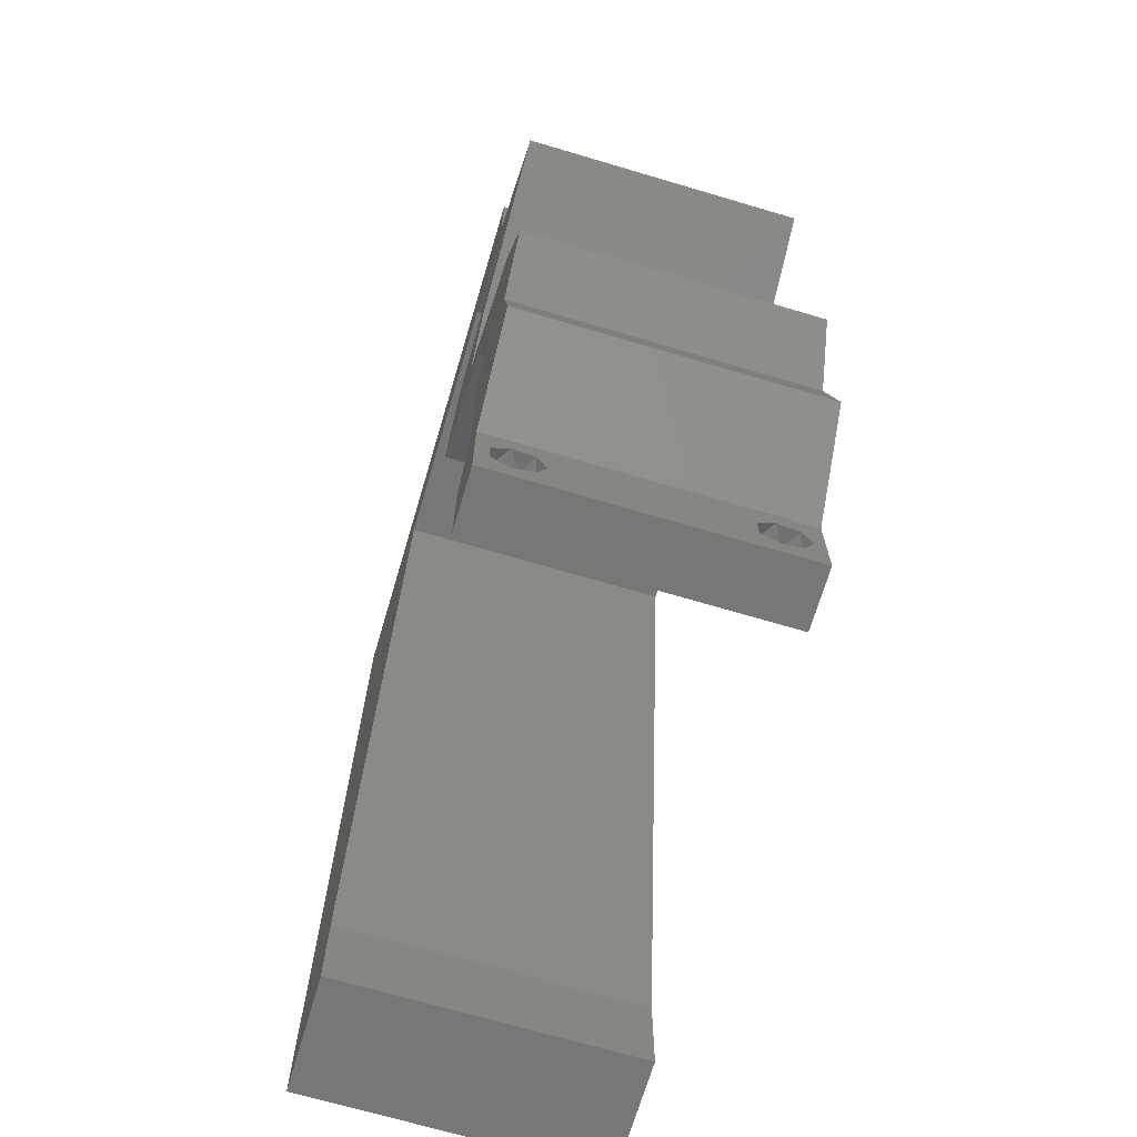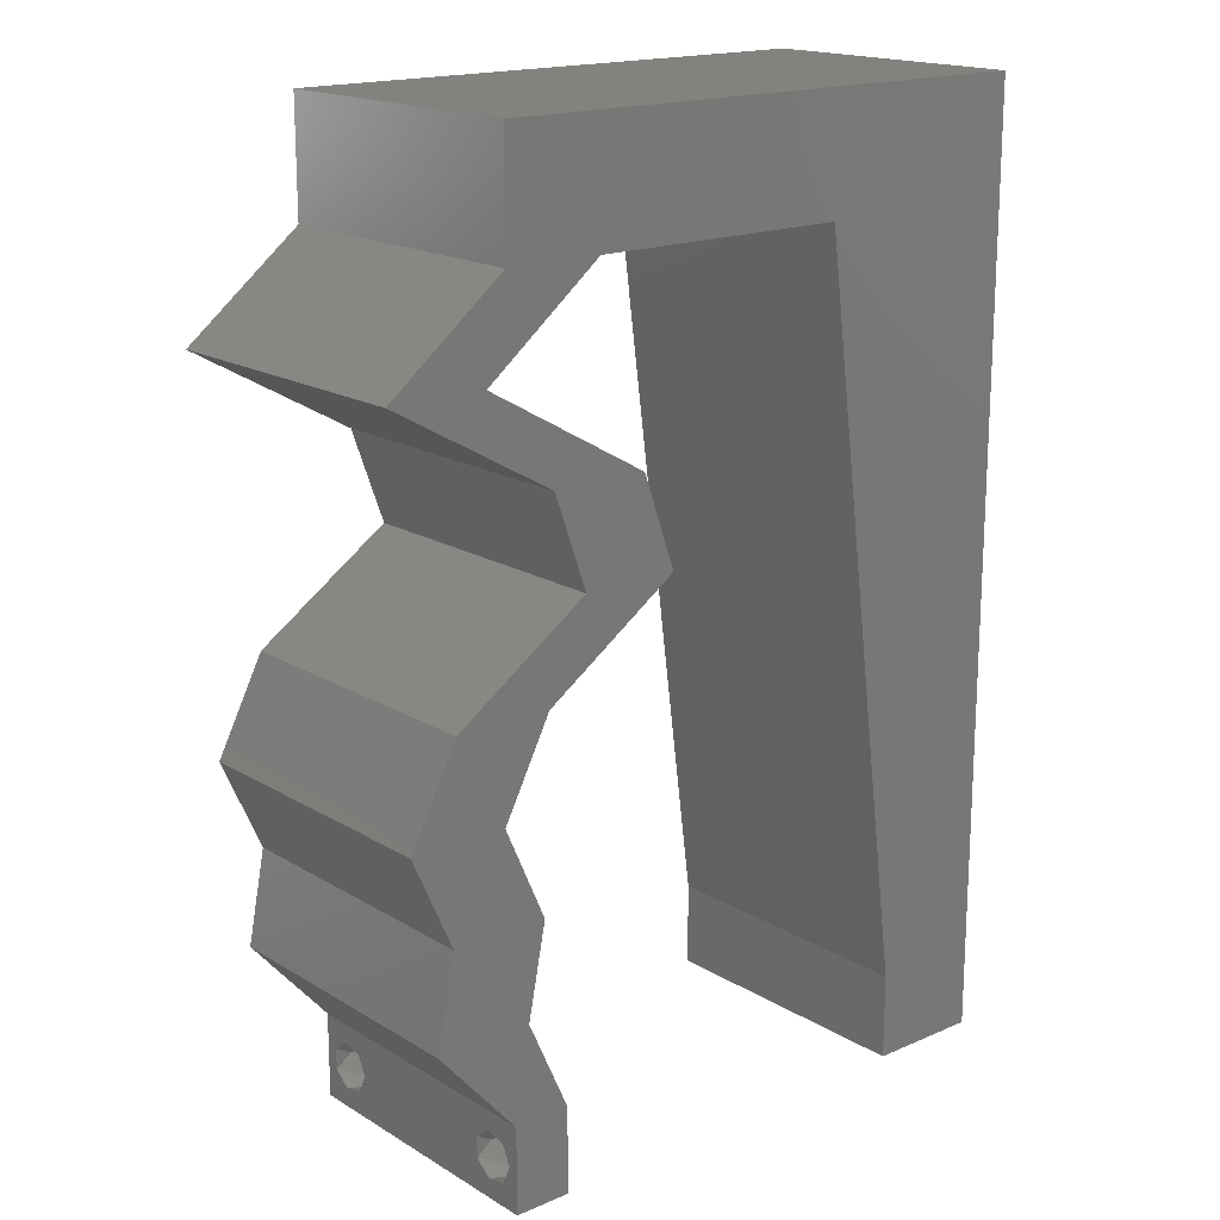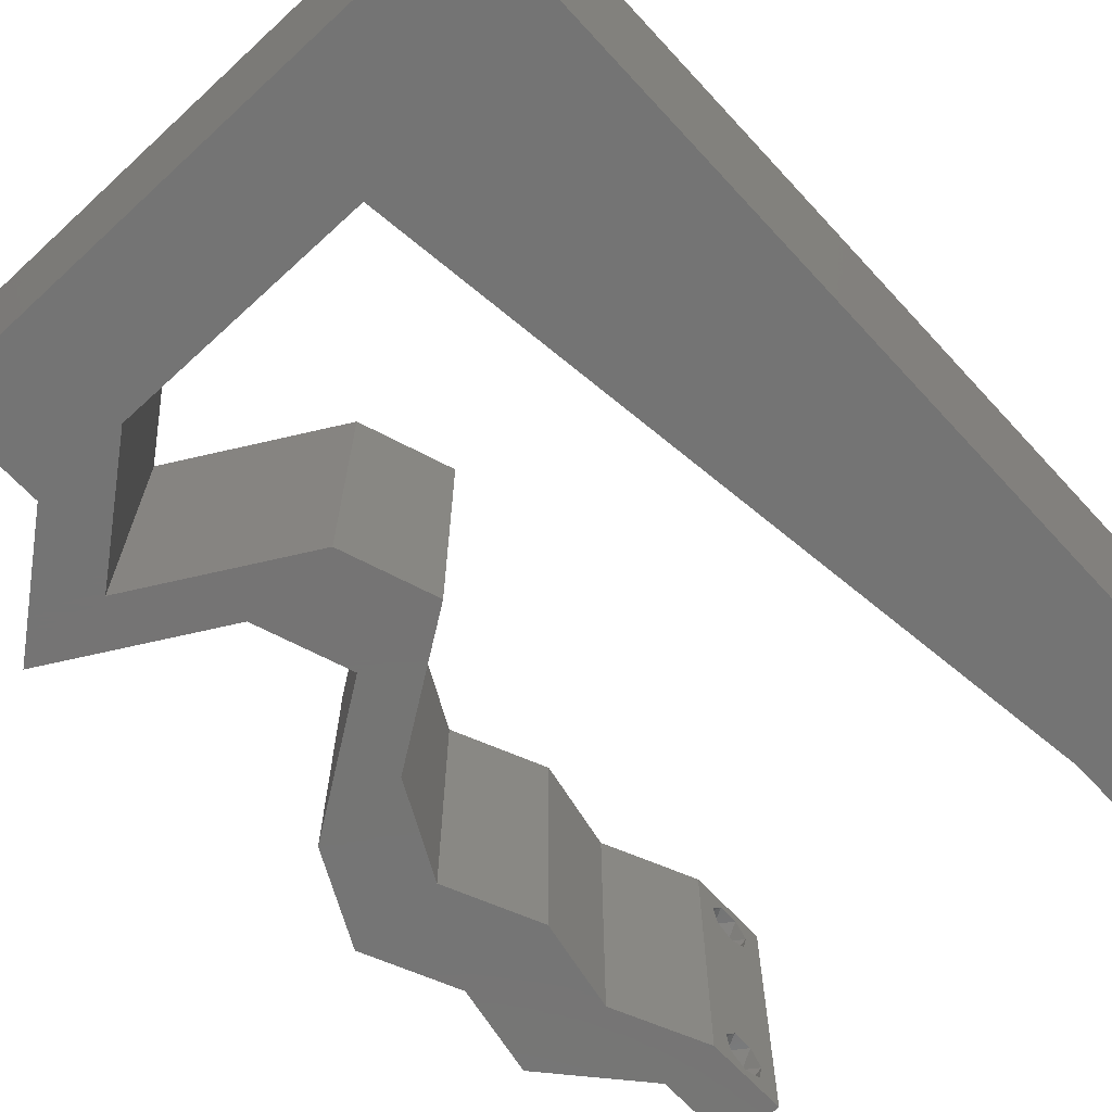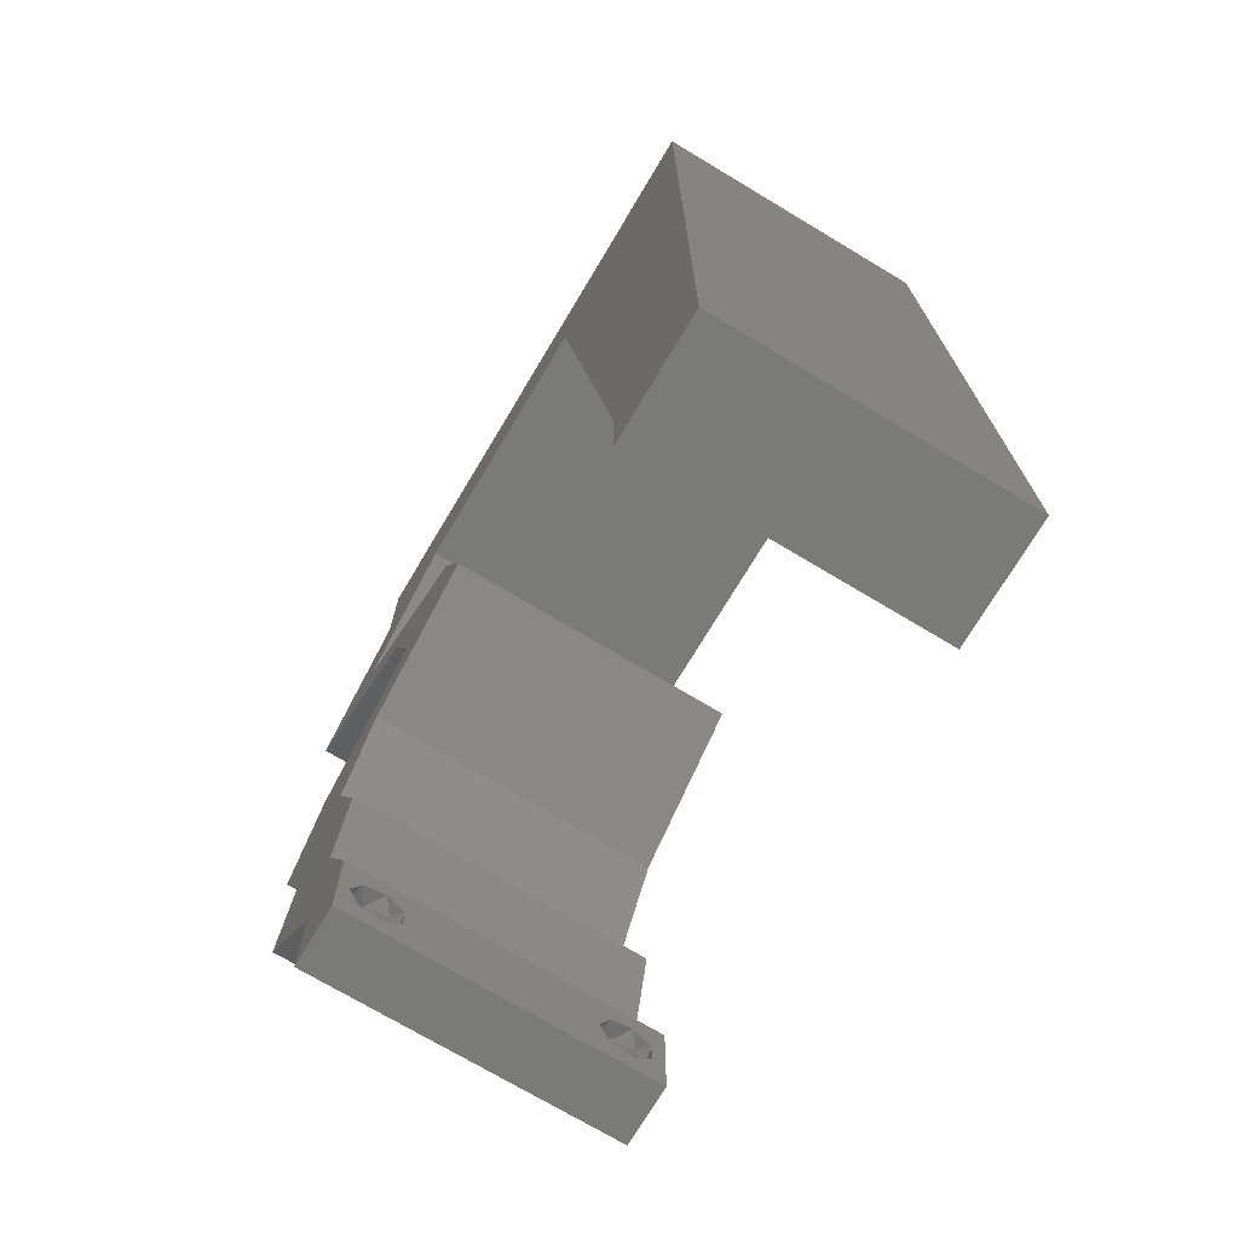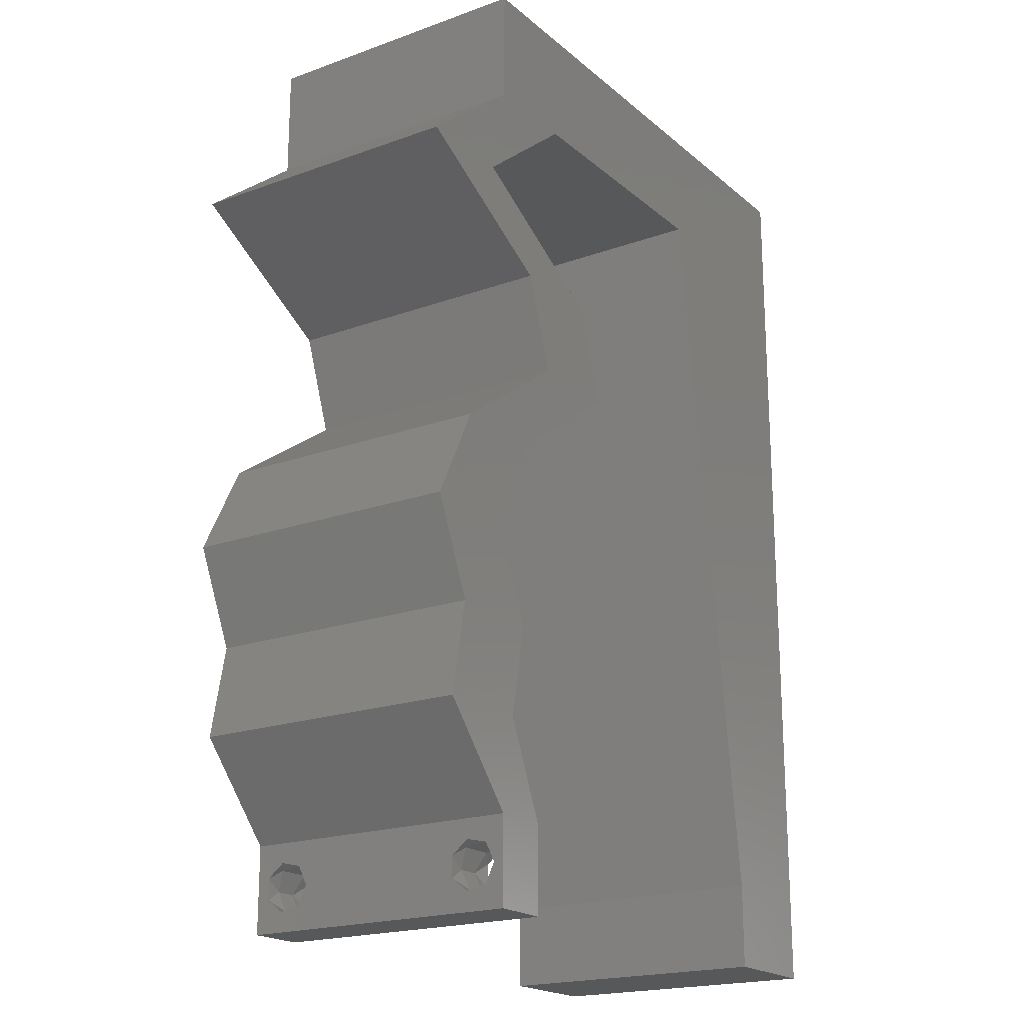
<metadata>
{"format":"stl","ext":"stl","renderer":"f3d","projection":"perspective","resolution":1024,"background":"white","views":[{"elev":-69.6,"azim":73.5,"up":"+Y"},{"elev":17.5,"azim":139.6,"up":"+Y"},{"elev":-66.8,"azim":-137.3,"up":"+Z"},{"elev":-72.8,"azim":-120.9,"up":"+Y"},{"elev":-19.7,"azim":123.8,"up":"+Y"}]}
</metadata>
<code>
# stl→obj: 239 verts, 482 faces
v 0.04 0 0.01
v 0.04 -0.006 0.01
v 0.04 -0.002262 0.003932
v 0.04 -0.003 0.0159
v 0.04 -0.001671 0.00134
v 0.04 0 0
v 0.04 -0.001343 0.002778
v 0.04 -0.004657 0.002778
v 0.04 -0.006 0
v 0.04 -0.004329 0.00134
v 0.04 -0.003 0.0007
v 0.04 -0.002262 0.01913
v 0.04 -0.001343 0.01798
v 0.04 0 0.02
v 0.04 -0.004657 0.01798
v 0.04 -0.003738 0.01913
v 0.04 -0.006 0.02
v 0.04 -0.001671 0.01654
v 0.04 -0.004329 0.01654
v 0.04 -0.003738 0.003932
v 0.036 -0.006 0.01
v 0.036 0 0.01
v 0.036 -0.002262 0.003932
v 0.036 -0.003 0.0159
v 0.036 -0.001343 0.002778
v 0.036 0 0
v 0.036 -0.001671 0.00134
v 0.036 -0.004329 0.00134
v 0.036 -0.006 0
v 0.036 -0.004657 0.002778
v 0.036 -0.003 0.0007
v 0.036 -0.003738 0.01913
v 0.036 -0.004657 0.01798
v 0.036 -0.006 0.02
v 0.036 0 0.02
v 0.036 -0.001343 0.01798
v 0.036 -0.002262 0.01913
v 0.036 -0.004329 0.01654
v 0.036 -0.001671 0.01654
v 0.036 -0.003738 0.003932
v 0.01073 0.0208 0.02
v 0 0.012 0.02
v 0.009367 0.0104 0.02
v 0 0.048 0.02
v 0 0.036 0.02
v 0.01347 0.0416 0.02
v 0 0.024 0.02
v 0 -0.006 0.02
v 0.008 -0.006 0.02
v 0.004 -0.003 0.02
v 0.008 0 0.02
v 0 0 0.02
v 0.03438 0.0325 0.02
v 0.03669 0.039 0.02
v 0.03315 0.03673 0.02
v 0.0121 0.0312 0.02
v 0.04816 0.0455 0.02
v 0.04141 0.0455 0.02
v 0.04243 0.04225 0.02
v 0.00766 0.05232 0.02
v 0.004342 0.0056 0.02
v 0.03325 0.052 0.02
v 0.03 0.06 0.02
v 0.02404 0.052 0.02
v 0.03892 0.0065 0.02
v 0.04439 0.013 0.02
v 0.03764 0.013 0.02
v 0.04567 0.0065 0.02
v 0.03568 0.04225 0.02
v 0.02994 0.039 0.02
v 0.01483 0.052 0.02
v 0.04 0.06 0.02
v 0.03604 0.056 0.02
v 0.02 0.06 0.02
v 0.04052 0.0195 0.02
v 0.04727 0.0195 0.02
v 0.04392 0.026 0.02
v 0.03717 0.026 0.02
v 0.01 0.06 0.02
v 0.02763 0.0325 0.02
v 0 0.06 0.02
v 0.04 0.052 0.02
v 0.038 -0.003 0.02
v 0 -0.006 0.01
v 0 -0.003 0.015
v 0 0 0.01
v 0 -0.006 0
v 0 -0.003 0.005
v 0 0 0
v 0.004 -0.006 0.015
v 0.008 -0.006 0.01
v 0.004 -0.006 0.005
v 0.008 -0.006 0
v 0 0.06 0
v 0 0.051 0.0086
v 0 0.06 0.01
v 0 0.009 0.0114
v 0 0.048 0
v 0 0.0415 0.009767
v 0 0.03 0.01
v 0 0.036 0
v 0 0.024 0
v 0 0.0185 0.01023
v 0 0.012 0
v 0 0.005337 0.005128
v 0 0.05466 0.01487
v 0.01073 0.0208 0
v 0.009367 0.0104 0
v 0.01347 0.0416 0
v 0.004 -0.003 0
v 0.008 0 0
v 0.03438 0.0325 0
v 0.03315 0.03673 0
v 0.03669 0.039 0
v 0.0121 0.0312 0
v 0.04816 0.0455 0
v 0.04243 0.04225 0
v 0.04141 0.0455 0
v 0.00766 0.05232 0
v 0.004342 0.0056 0
v 0.02404 0.052 0
v 0.03 0.06 0
v 0.03325 0.052 0
v 0.03892 0.0065 0
v 0.03764 0.013 0
v 0.04439 0.013 0
v 0.04567 0.0065 0
v 0.03568 0.04225 0
v 0.02994 0.039 0
v 0.01483 0.052 0
v 0.04 0.06 0
v 0.03604 0.056 0
v 0.02 0.06 0
v 0.04052 0.0195 0
v 0.04727 0.0195 0
v 0.04392 0.026 0
v 0.03717 0.026 0
v 0.01 0.06 0
v 0.02763 0.0325 0
v 0.04 0.052 0
v 0.038 -0.003 0
v 0.008 0 0.01
v 0.008 -0.003 0.015
v 0.008 -0.003 0.005
v 0.015 0.06 0.00866
v 0.025 0.06 0.01134
v 0.006575 0.06 0.01266
v 0.03343 0.06 0.007337
v 0.04 0.06 0.01
v 0.0342 0.06 0.01422
v 0.005798 0.06 0.00578
v 0.04 0.056 0.015
v 0.04 0.052 0.01
v 0.04 0.056 0.005
v 0.04408 0.04875 0.005
v 0.04408 0.04875 0.015
v 0.04816 0.0455 0.01
v 0.03669 0.039 0.01
v 0.03553 0.03575 0.015
v 0.03438 0.0325 0.01
v 0.03553 0.03575 0.005
v 0.03915 0.02925 0.005676
v 0.03915 0.02925 0.01427
v 0.04392 0.026 0.01
v 0.0456 0.02275 0.015
v 0.04727 0.0195 0.01
v 0.0456 0.02275 0.005
v 0.04583 0.01625 0.015
v 0.04439 0.013 0.01
v 0.04583 0.01625 0.005
v 0.04503 0.00975 0.015
v 0.04567 0.0065 0.01
v 0.04503 0.00975 0.005
v 0.04283 0.00325 0.015
v 0.04283 0.00325 0.005
v 0.03746 0.00325 0.015
v 0.03892 0.0065 0.01
v 0.03746 0.00325 0.005
v 0.03828 0.00975 0.015
v 0.03764 0.013 0.01
v 0.03828 0.00975 0.005
v 0.03908 0.01625 0.015
v 0.04052 0.0195 0.01
v 0.03908 0.01625 0.005
v 0.03885 0.02275 0.015
v 0.03717 0.026 0.01
v 0.03885 0.02275 0.005
v 0.0324 0.02925 0.005676
v 0.0324 0.02925 0.01427
v 0.02763 0.0325 0.01
v 0.02878 0.03575 0.015
v 0.02994 0.039 0.01
v 0.02878 0.03575 0.005
v 0.04141 0.0455 0.01
v 0.03733 0.04875 0.005
v 0.03733 0.04875 0.015
v 0.03325 0.052 0.01
v 0.02236 0.052 0.00769
v 0.01483 0.052 0.01
v 0.02646 0.052 0.01322
v 0.02044 0.052 0.01423
v 0.02865 0.052 0.005
v 0.009947 0.01481 0.01048
v 0.01289 0.03718 0.009361
v 0.01142 0.026 0.009973
v 0.008981 0.007462 0.007695
v 0.01388 0.04473 0.01238
v 0.008809 0.006154 0.01402
v 0.01403 0.04587 0.005963
v 0.0375 -0.003738 0.01607
v 0.0385 -0.002262 0.01607
v 0.03712 -0.002262 0.01607
v 0.03888 -0.003738 0.01607
v 0.03727 -0.004329 0.01866
v 0.03873 -0.004657 0.01722
v 0.03725 -0.004657 0.01722
v 0.03873 -0.003 0.0193
v 0.03725 -0.003 0.0193
v 0.03875 -0.004329 0.01866
v 0.03798 -0.001664 0.01865
v 0.03685 -0.001671 0.01866
v 0.03727 -0.001343 0.01722
v 0.03875 -0.001343 0.01722
v 0.03914 -0.001674 0.01866
v 0.03873 -0.003738 0.0008684
v 0.03727 -0.002262 0.0008684
v 0.03726 -0.003758 0.0008785
v 0.03874 -0.002242 0.0008785
v 0.03727 -0.004657 0.002022
v 0.03873 -0.004329 0.00346
v 0.03875 -0.004657 0.002022
v 0.03727 -0.003 0.0041
v 0.03875 -0.003 0.0041
v 0.03725 -0.004329 0.00346
v 0.03873 -0.001343 0.002022
v 0.03725 -0.001343 0.002022
v 0.03802 -0.001678 0.003468
v 0.03687 -0.001668 0.003456
v 0.03916 -0.001671 0.00346
f 1 2 3
f 1 4 2
f 5 6 7
f 8 9 10
f 10 9 11
f 11 6 5
f 12 13 14
f 15 16 17
f 17 12 14
f 16 12 17
f 9 6 11
f 8 2 9
f 14 18 1
f 13 18 14
f 17 2 19
f 19 15 17
f 6 1 7
f 1 18 4
f 2 4 19
f 7 1 3
f 20 2 8
f 3 2 20
f 21 22 23
f 24 22 21
f 25 26 27
f 28 29 30
f 28 31 29
f 26 31 27
f 32 33 34
f 35 36 37
f 37 34 35
f 34 33 38
f 32 34 37
f 26 29 31
f 25 22 26
f 34 38 21
f 35 22 39
f 39 36 35
f 29 21 30
f 21 38 24
f 39 22 24
f 30 21 40
f 40 21 23
f 23 22 25
f 41 42 43
f 44 45 46
f 47 42 41
f 48 49 50
f 51 52 50
f 53 54 55
f 46 45 56
f 57 58 59
f 44 46 60
f 51 43 61
f 45 47 56
f 56 47 41
f 62 63 64
f 65 66 67
f 68 66 65
f 52 51 61
f 69 70 55
f 46 71 60
f 72 63 73
f 63 74 64
f 67 66 75
f 66 76 75
f 76 77 75
f 75 77 78
f 71 74 79
f 74 71 64
f 63 62 73
f 70 80 55
f 81 44 60
f 80 53 55
f 82 72 73
f 79 81 60
f 34 17 83
f 43 42 61
f 14 35 83
f 52 48 50
f 49 51 50
f 71 79 60
f 62 82 73
f 42 52 61
f 77 53 78
f 17 14 83
f 35 34 83
f 82 58 57
f 62 58 82
f 54 59 69
f 54 69 55
f 78 53 80
f 14 68 65
f 35 14 65
f 59 58 69
f 84 85 86
f 52 85 48
f 87 88 89
f 86 88 84
f 48 85 84
f 86 85 52
f 84 88 87
f 89 88 86
f 49 90 91
f 84 90 48
f 87 92 84
f 91 92 93
f 48 90 49
f 91 90 84
f 93 92 87
f 84 92 91
f 94 95 96
f 52 97 86
f 98 95 94
f 42 97 52
f 99 100 45
f 101 100 99
f 101 99 98
f 45 100 47
f 102 100 101
f 47 103 42
f 47 100 103
f 44 99 45
f 104 103 102
f 103 100 102
f 89 105 104
f 81 106 44
f 44 95 99
f 104 97 103
f 44 106 95
f 104 105 97
f 103 97 42
f 99 95 98
f 96 106 81
f 86 105 89
f 97 105 86
f 95 106 96
f 107 108 104
f 98 109 101
f 107 104 102
f 87 110 93
f 111 110 89
f 112 113 114
f 101 109 115
f 116 117 118
f 98 119 109
f 111 120 108
f 101 115 102
f 102 115 107
f 121 122 123
f 124 125 126
f 127 124 126
f 89 120 111
f 128 113 129
f 109 119 130
f 131 132 122
f 133 122 121
f 125 134 126
f 126 134 135
f 135 134 136
f 136 134 137
f 130 138 133
f 130 133 121
f 122 132 123
f 129 113 139
f 94 119 98
f 139 113 112
f 140 132 131
f 138 119 94
f 29 141 9
f 108 120 104
f 6 141 26
f 89 110 87
f 93 110 111
f 130 119 138
f 123 132 140
f 104 120 89
f 118 140 116
f 139 112 137
f 9 141 6
f 26 141 29
f 123 140 118
f 128 117 114
f 114 113 128
f 112 136 137
f 6 124 127
f 26 124 6
f 118 117 128
f 142 143 91
f 49 143 51
f 111 144 93
f 91 144 142
f 51 143 142
f 91 143 49
f 93 144 91
f 142 144 111
f 74 145 79
f 133 146 122
f 74 146 145
f 145 146 133
f 145 147 79
f 146 148 122
f 63 146 74
f 138 145 133
f 122 148 131
f 131 148 149
f 81 147 96
f 79 147 81
f 63 150 146
f 138 151 145
f 146 150 148
f 145 151 147
f 72 150 63
f 149 150 72
f 94 151 138
f 96 151 94
f 148 150 149
f 147 151 96
f 72 152 149
f 153 152 82
f 149 154 131
f 140 154 153
f 82 152 72
f 149 152 153
f 131 154 140
f 153 154 149
f 140 155 116
f 57 156 82
f 82 156 153
f 157 155 156
f 157 156 57
f 156 155 153
f 153 155 140
f 116 155 157
f 158 157 59
f 158 117 157
f 157 57 59
f 59 54 158
f 157 117 116
f 114 117 158
f 158 159 160
f 53 159 54
f 114 161 112
f 160 161 158
f 54 159 158
f 160 159 53
f 158 161 114
f 112 161 160
f 112 162 136
f 77 163 53
f 53 163 160
f 164 162 163
f 164 163 77
f 163 162 160
f 160 162 112
f 136 162 164
f 164 165 166
f 76 165 77
f 136 167 135
f 166 167 164
f 77 165 164
f 166 165 76
f 164 167 136
f 135 167 166
f 166 168 169
f 66 168 76
f 135 170 126
f 169 170 166
f 76 168 166
f 169 168 66
f 166 170 135
f 126 170 169
f 68 171 66
f 169 171 172
f 126 173 127
f 172 173 169
f 66 171 169
f 172 171 68
f 169 173 126
f 127 173 172
f 68 174 172
f 1 174 14
f 6 175 1
f 172 175 127
f 14 174 68
f 172 174 1
f 127 175 6
f 1 175 172
f 2 17 34
f 21 2 34
f 29 9 2
f 29 2 21
f 65 176 35
f 22 176 177
f 26 178 124
f 177 178 22
f 35 176 22
f 177 176 65
f 22 178 26
f 124 178 177
f 67 179 65
f 177 179 180
f 124 181 125
f 180 181 177
f 65 179 177
f 180 179 67
f 177 181 124
f 125 181 180
f 75 182 67
f 180 182 183
f 125 184 134
f 183 184 180
f 67 182 180
f 183 182 75
f 180 184 125
f 134 184 183
f 183 185 186
f 78 185 75
f 186 187 183
f 134 187 137
f 75 185 183
f 186 185 78
f 183 187 134
f 137 187 186
f 137 188 139
f 80 189 78
f 78 189 186
f 190 189 80
f 189 188 186
f 190 188 189
f 186 188 137
f 139 188 190
f 190 191 192
f 70 191 80
f 139 193 129
f 192 193 190
f 80 191 190
f 192 191 70
f 190 193 139
f 129 193 192
f 194 192 69
f 128 192 194
f 192 70 69
f 69 58 194
f 128 129 192
f 194 118 128
f 118 195 123
f 62 196 58
f 58 196 194
f 197 196 62
f 196 195 194
f 197 195 196
f 194 195 118
f 123 195 197
f 121 198 130
f 130 198 199
f 62 200 197
f 64 200 62
f 199 201 71
f 197 202 123
f 123 202 121
f 71 201 64
f 200 202 197
f 198 202 200
f 199 198 201
f 121 202 198
f 198 200 201
f 201 200 64
f 107 203 108
f 56 204 46
f 56 205 204
f 41 205 56
f 107 205 203
f 203 205 41
f 203 206 108
f 204 207 46
f 115 205 107
f 204 205 115
f 109 204 115
f 43 203 41
f 71 207 199
f 111 206 142
f 108 206 111
f 46 207 71
f 43 208 203
f 109 209 204
f 204 209 207
f 203 208 206
f 130 209 109
f 51 208 43
f 142 208 51
f 199 209 130
f 207 209 199
f 206 208 142
f 4 24 210
f 24 4 211
f 24 211 212
f 4 210 213
f 214 215 216
f 217 214 218
f 215 214 219
f 214 217 219
f 220 217 218
f 220 218 221
f 215 210 216
f 222 211 223
f 217 220 224
f 211 222 212
f 210 215 213
f 222 223 220
f 33 32 214
f 12 16 217
f 15 19 215
f 36 39 222
f 33 214 216
f 214 32 218
f 15 215 219
f 217 16 219
f 38 33 216
f 32 37 218
f 18 13 223
f 16 15 219
f 210 38 216
f 211 18 223
f 222 220 221
f 220 223 224
f 36 222 221
f 12 217 224
f 223 13 224
f 222 39 212
f 215 19 213
f 218 37 221
f 24 38 210
f 4 18 211
f 39 24 212
f 19 4 213
f 13 12 224
f 37 36 221
f 11 31 225
f 31 11 226
f 225 31 227
f 226 11 228
f 229 230 231
f 230 232 233
f 230 229 234
f 232 230 234
f 225 229 231
f 226 235 236
f 235 237 236
f 229 225 227
f 235 226 228
f 236 237 238
f 237 235 239
f 233 232 237
f 20 8 230
f 28 30 229
f 5 7 235
f 40 23 232
f 20 230 233
f 230 8 231
f 40 232 234
f 229 30 234
f 8 10 231
f 3 20 233
f 25 27 236
f 30 40 234
f 10 11 225
f 27 31 226
f 10 225 231
f 27 226 236
f 233 237 239
f 237 232 238
f 28 229 227
f 5 235 228
f 232 23 238
f 235 7 239
f 3 233 239
f 25 236 238
f 23 25 238
f 7 3 239
f 11 5 228
f 31 28 227

</code>
